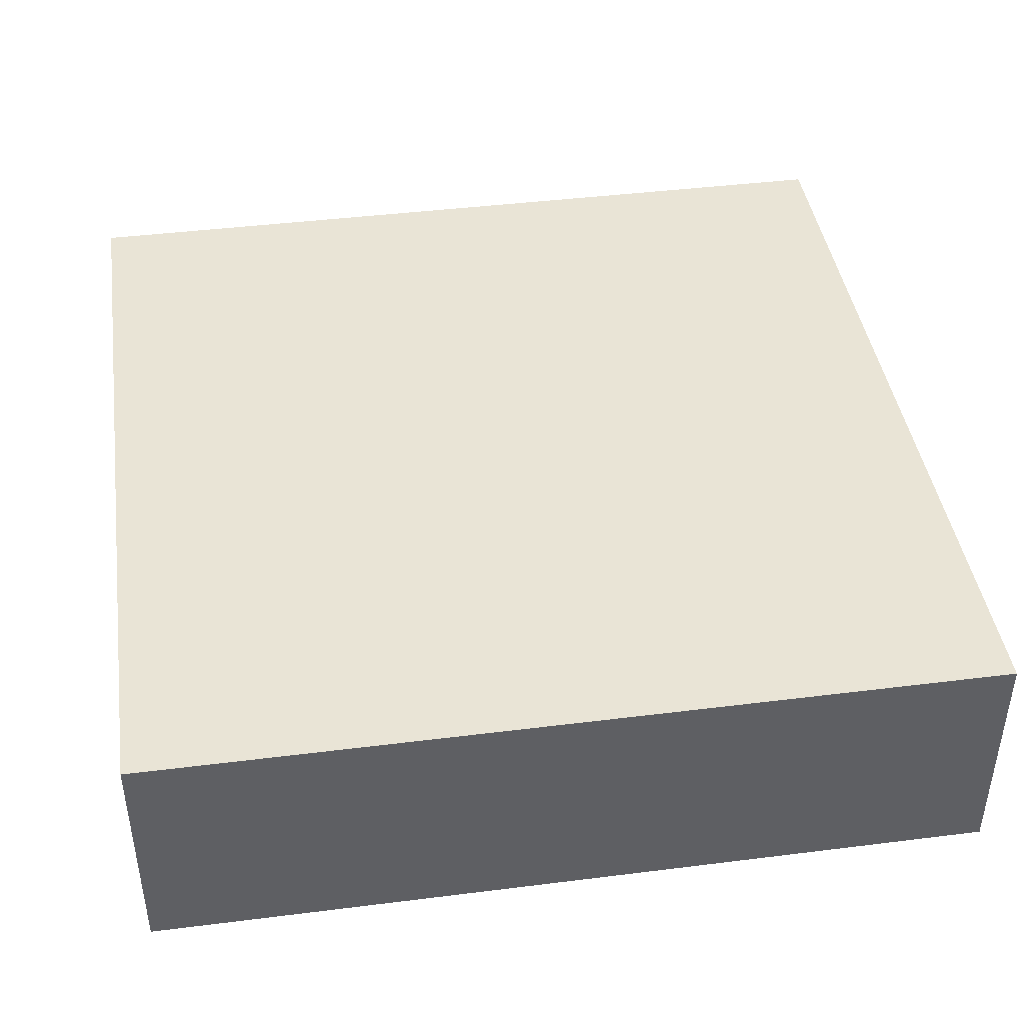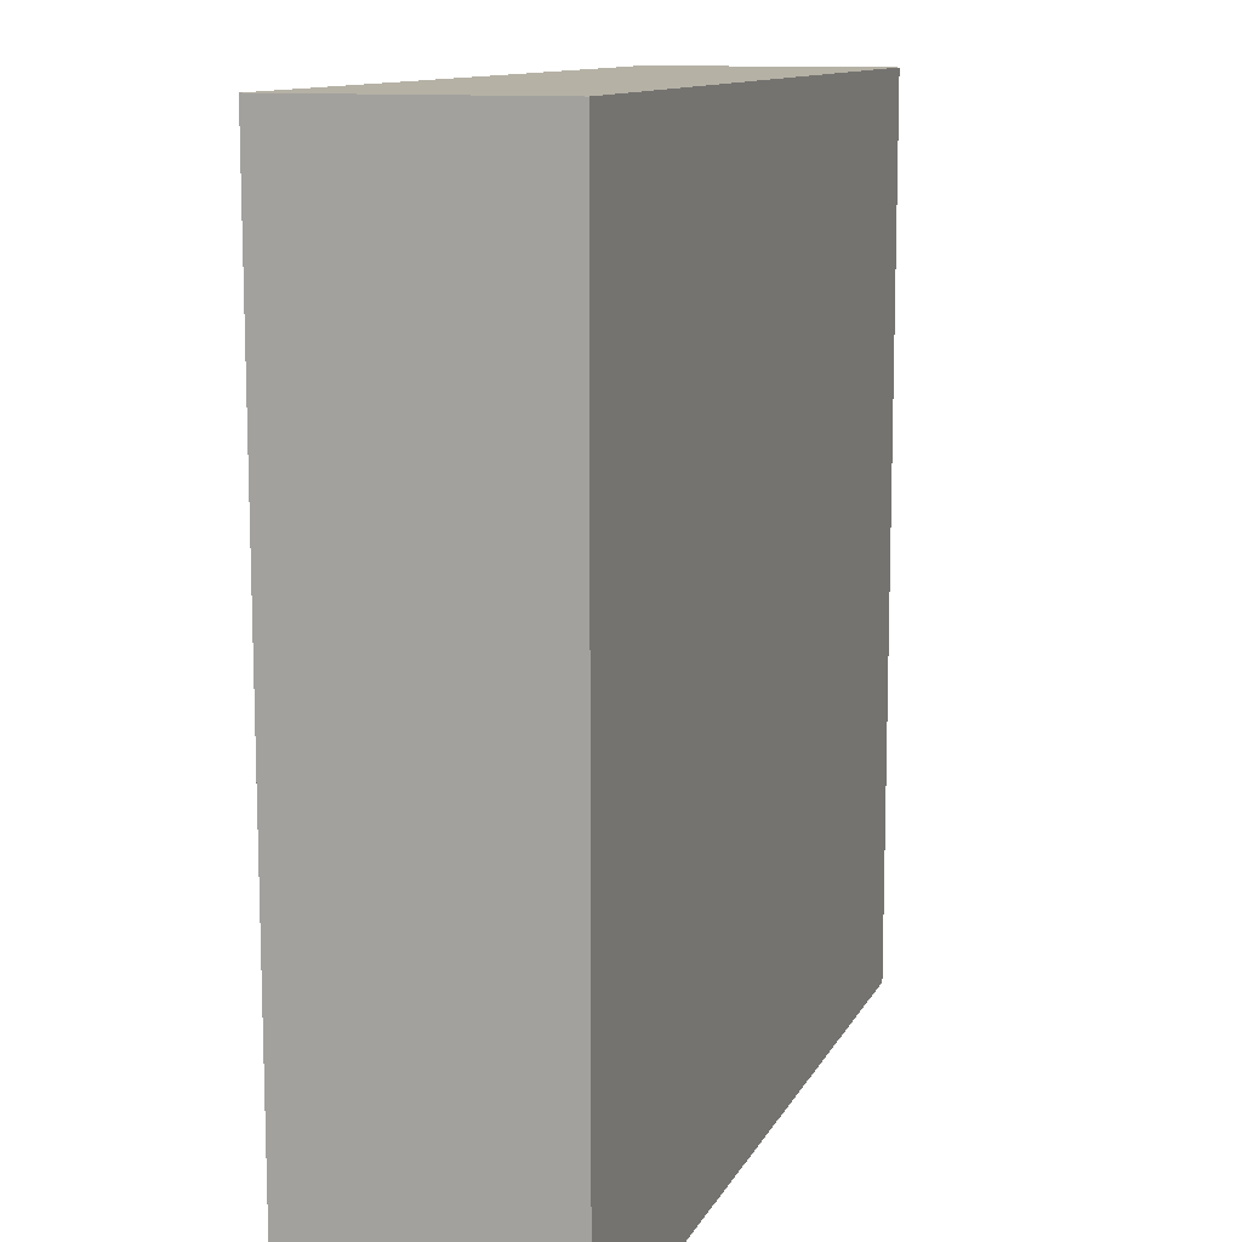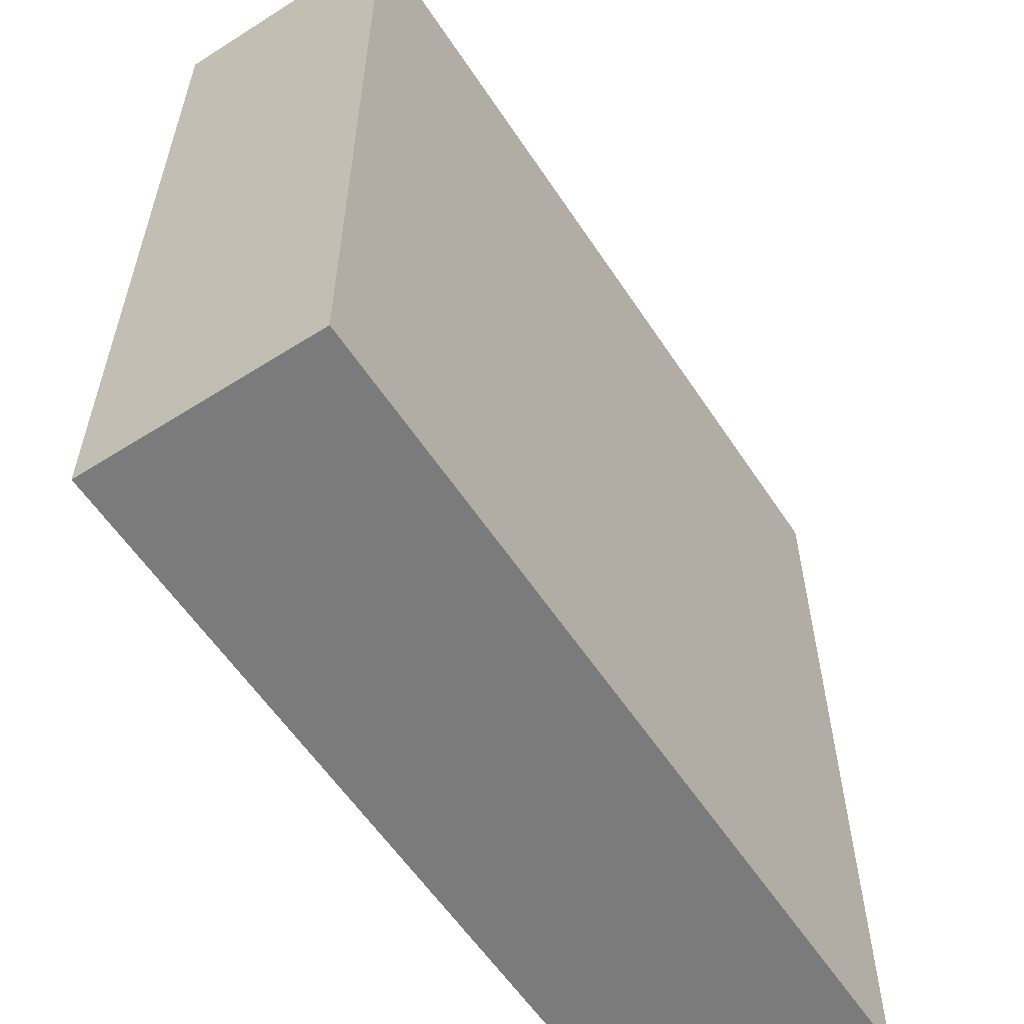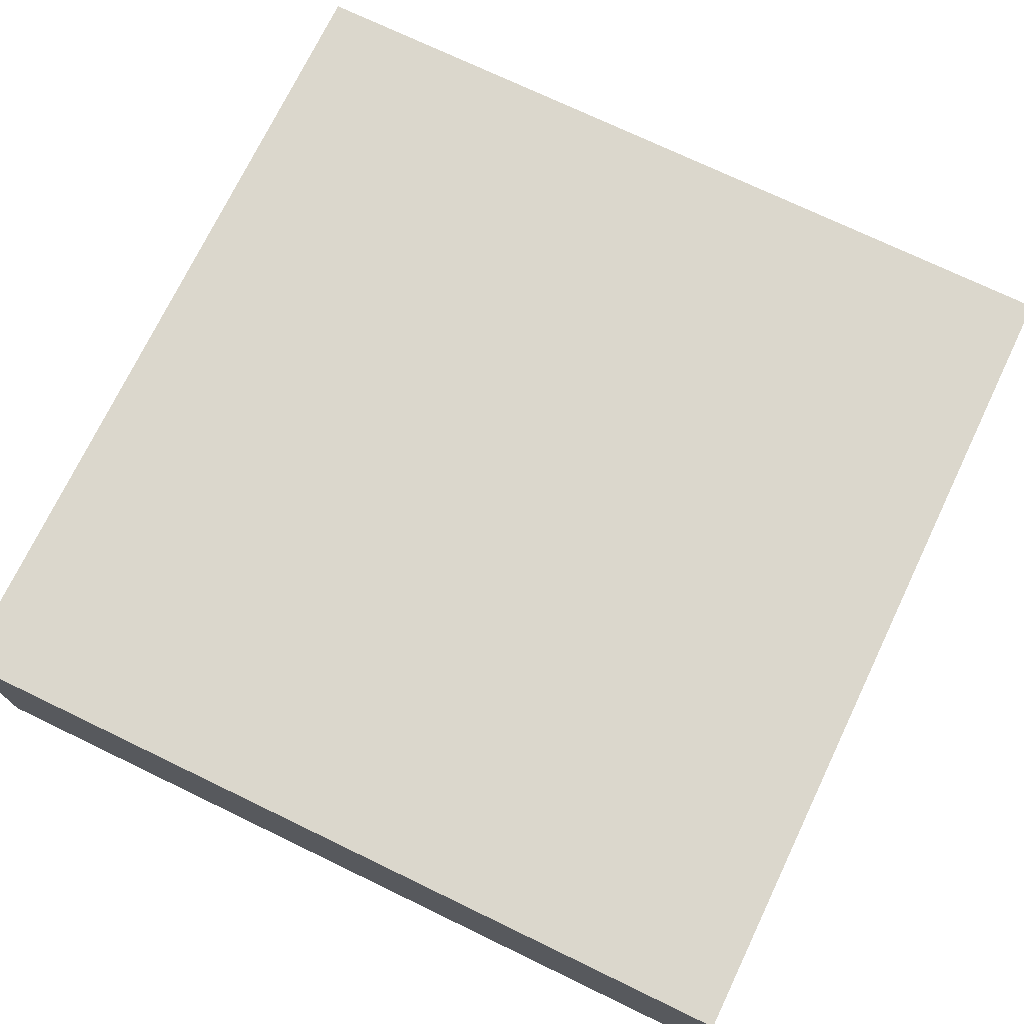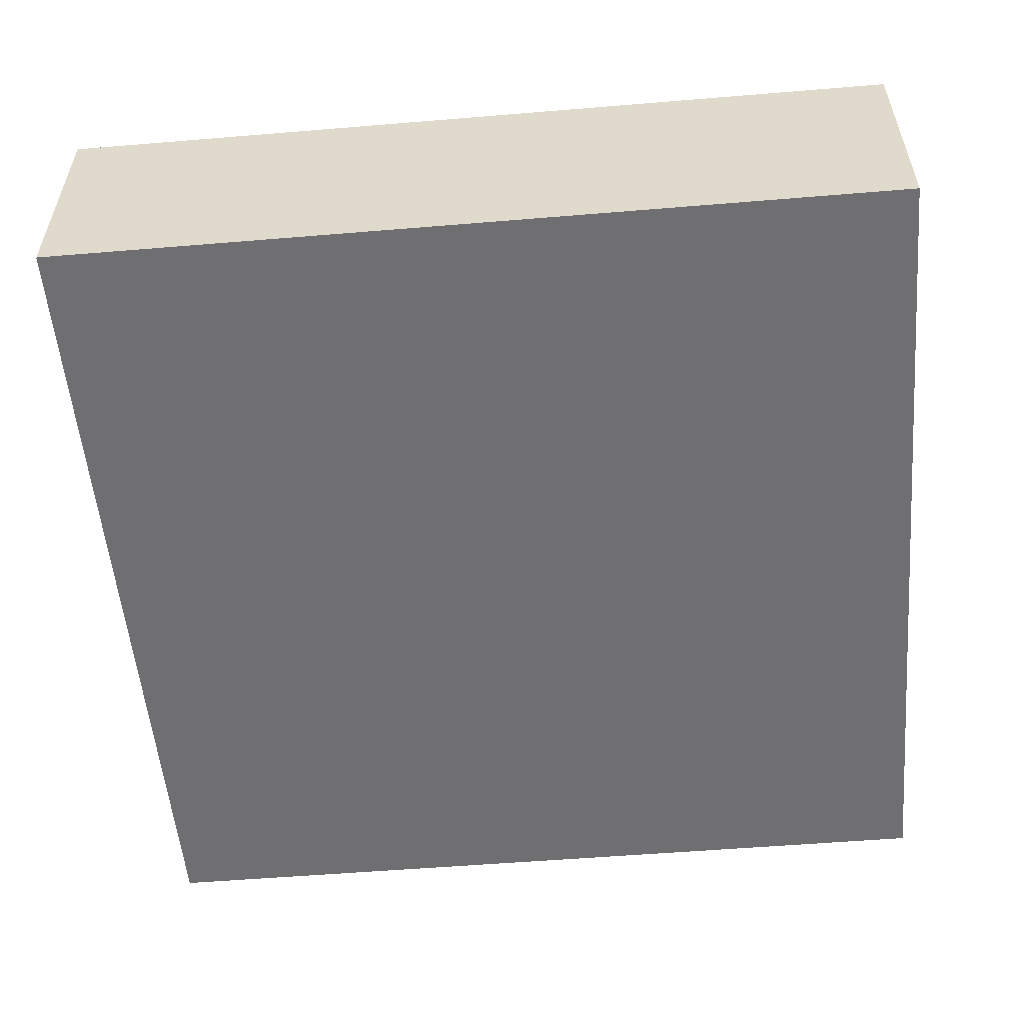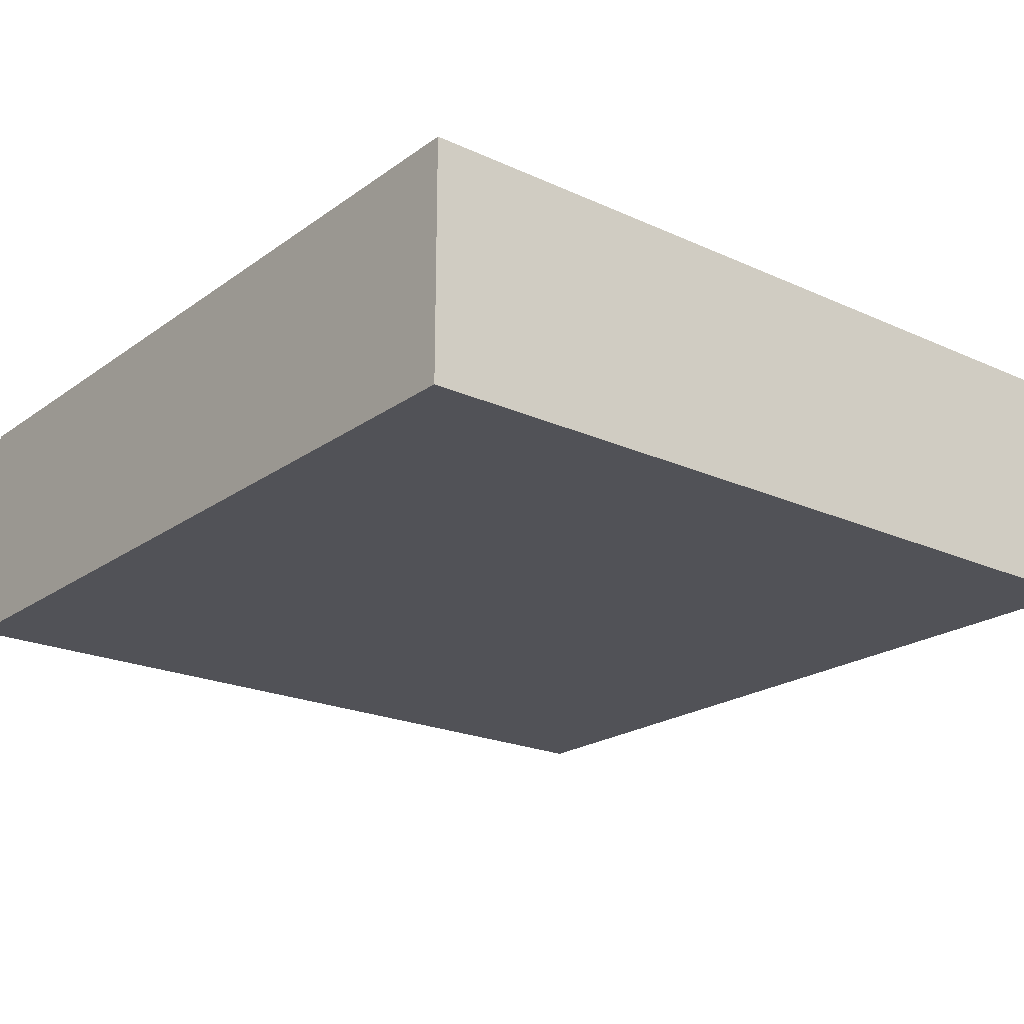
<metadata>
{"format":"obj","ext":"obj","renderer":"f3d","projection":"perspective","resolution":1024,"background":"white","views":[{"elev":42.7,"azim":171.5,"up":"+Y"},{"elev":11.8,"azim":108.3,"up":"+Z"},{"elev":-58.4,"azim":123.2,"up":"+Z"},{"elev":73.3,"azim":-64.3,"up":"+Y"},{"elev":-54.7,"azim":-85.0,"up":"+Y"},{"elev":-21.4,"azim":-38.8,"up":"+Y"}]}
</metadata>
<code>
o
v -6.9 0 17.9
v -3.7 0 17.9
v -6.9 0.8 17.9
v -3.7 0.8 17.9
v -6.9 0.9 17.9
v -3.7 0.9 17.9
v -6.9 0 21.1
v -3.7 0 21.1
v -6.9 0.8 21.1
v -3.7 0.8 21.1
v -6.9 0.9 21.1
v -3.7 0.9 21.1
v -6.9 0 17.9
v -6.9 0.8 17.9
v -6.9 0.9 17.9
v -6.9 0 21.1
v -6.9 0.8 21.1
v -6.9 0.9 21.1
v -3.7 0 17.9
v -3.7 0.8 17.9
v -3.7 0.9 17.9
v -3.7 0 21.1
v -3.7 0.8 21.1
v -3.7 0.9 21.1
v -6.9 0 17.9
v -6.9 0 21.1
v -3.7 0 17.9
v -3.7 0 21.1
v -6.9 0.9 17.9
v -6.9 0.9 21.1
v -3.7 0.9 17.9
v -3.7 0.9 21.1
f 3 2 1
f 4 2 3
f 5 4 3
f 6 4 5
f 7 8 9
f 9 8 10
f 9 10 11
f 11 10 12
f 16 14 13
f 17 15 14
f 17 14 16
f 18 15 17
f 19 20 22
f 20 21 23
f 22 20 23
f 23 21 24
f 27 26 25
f 28 26 27
f 29 30 31
f 31 30 32

</code>
